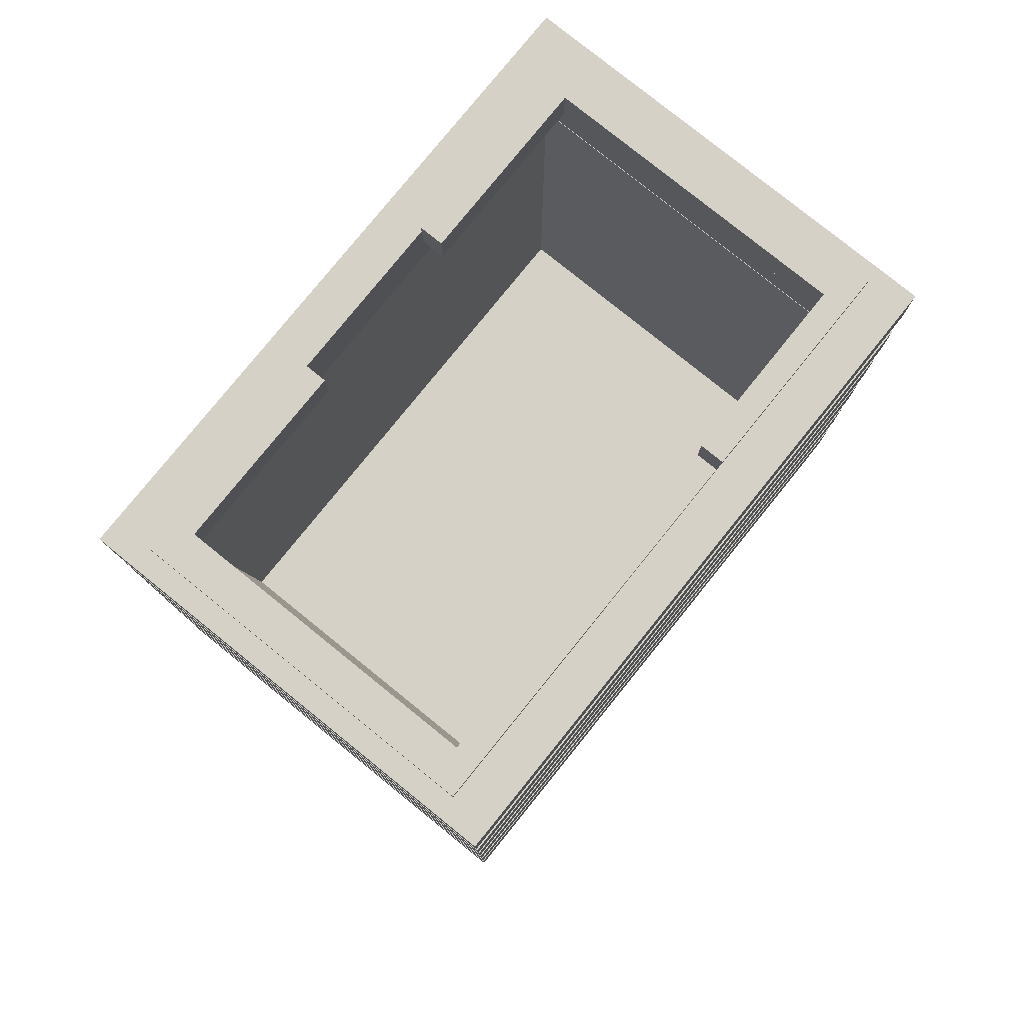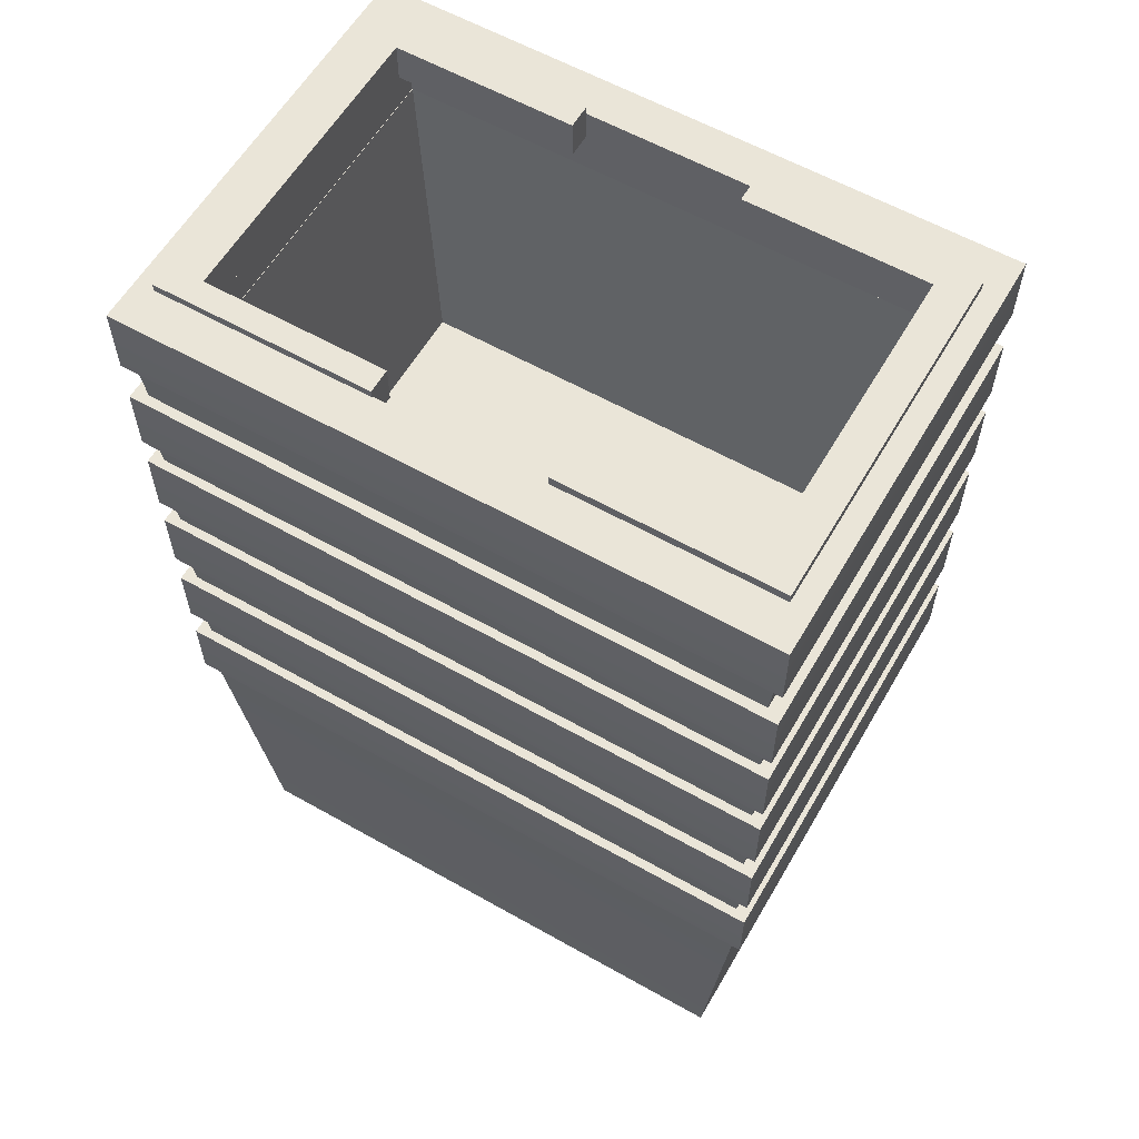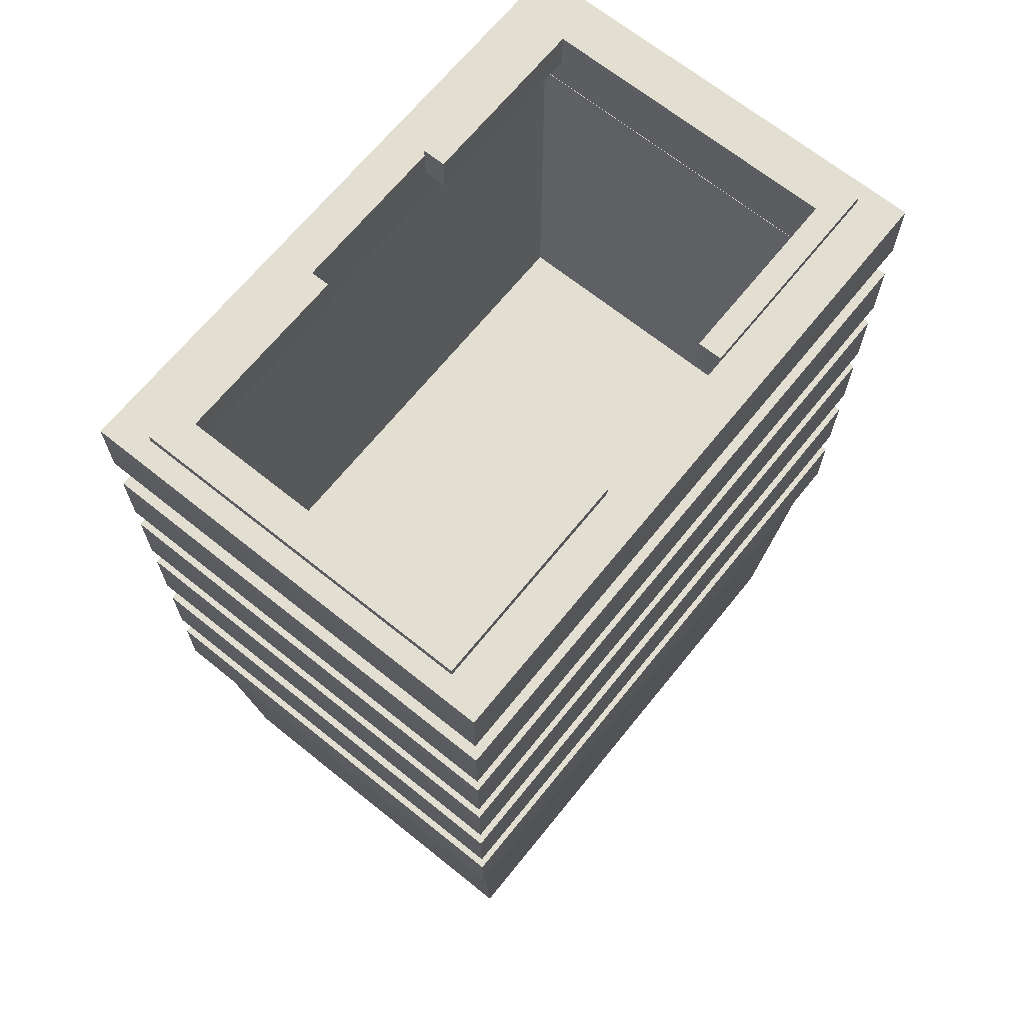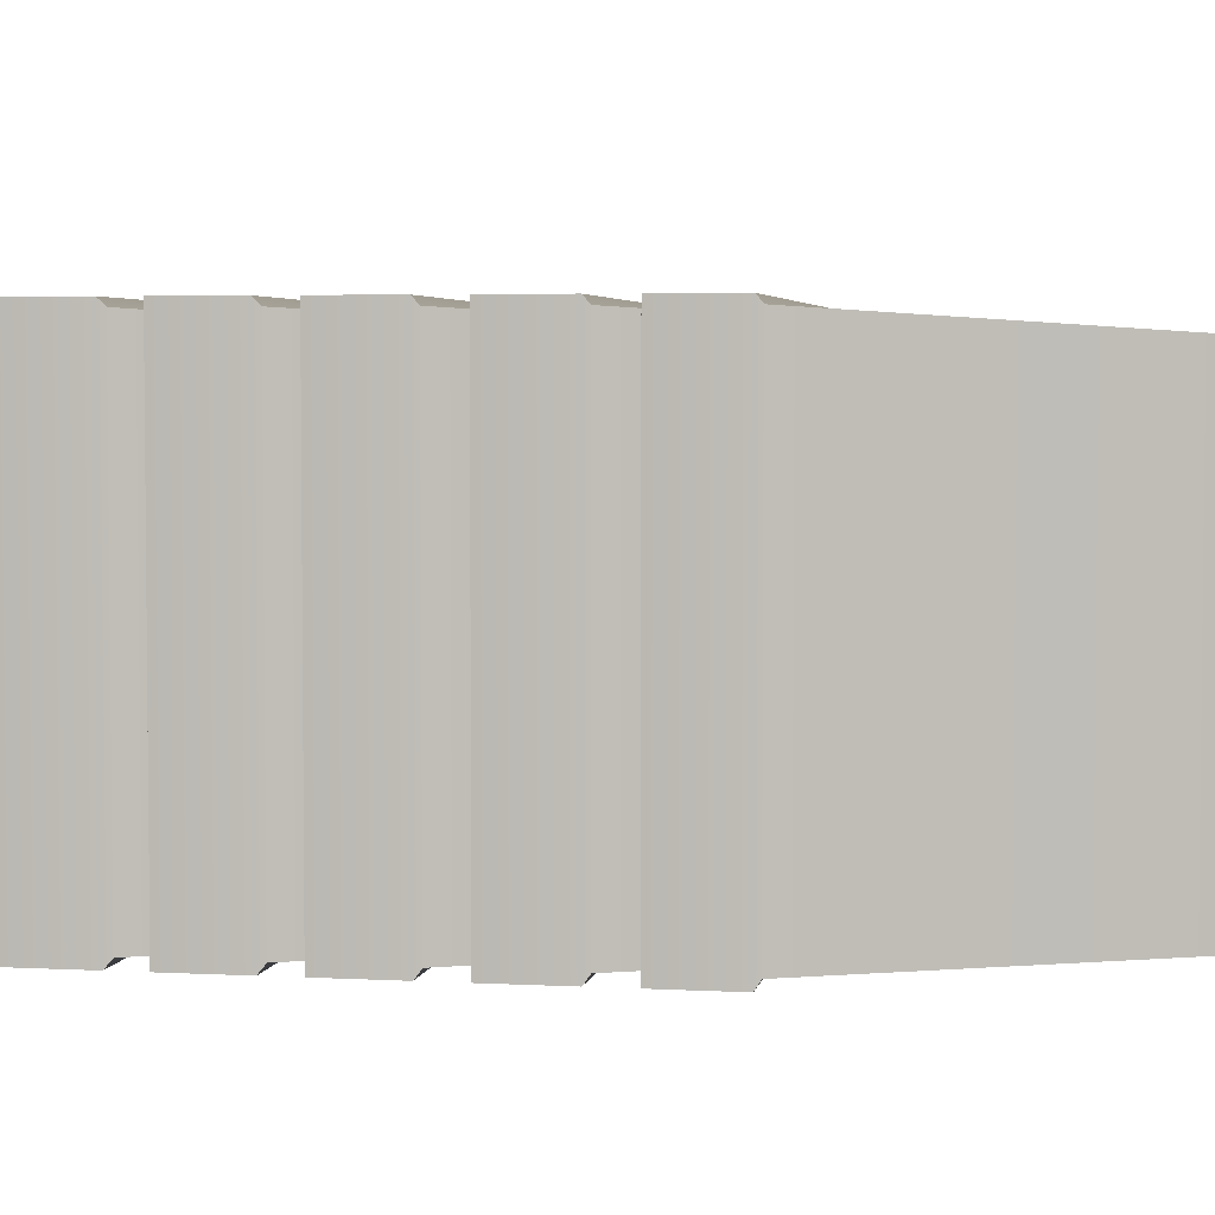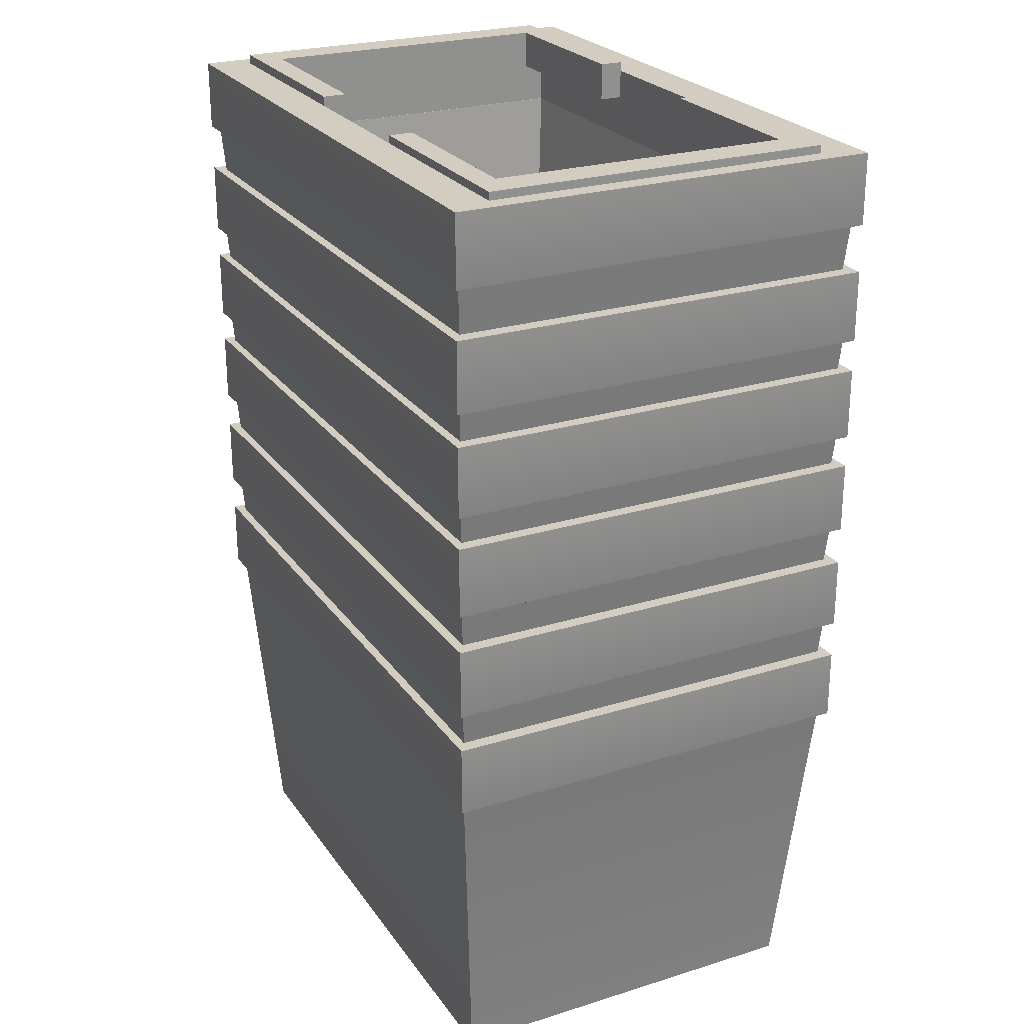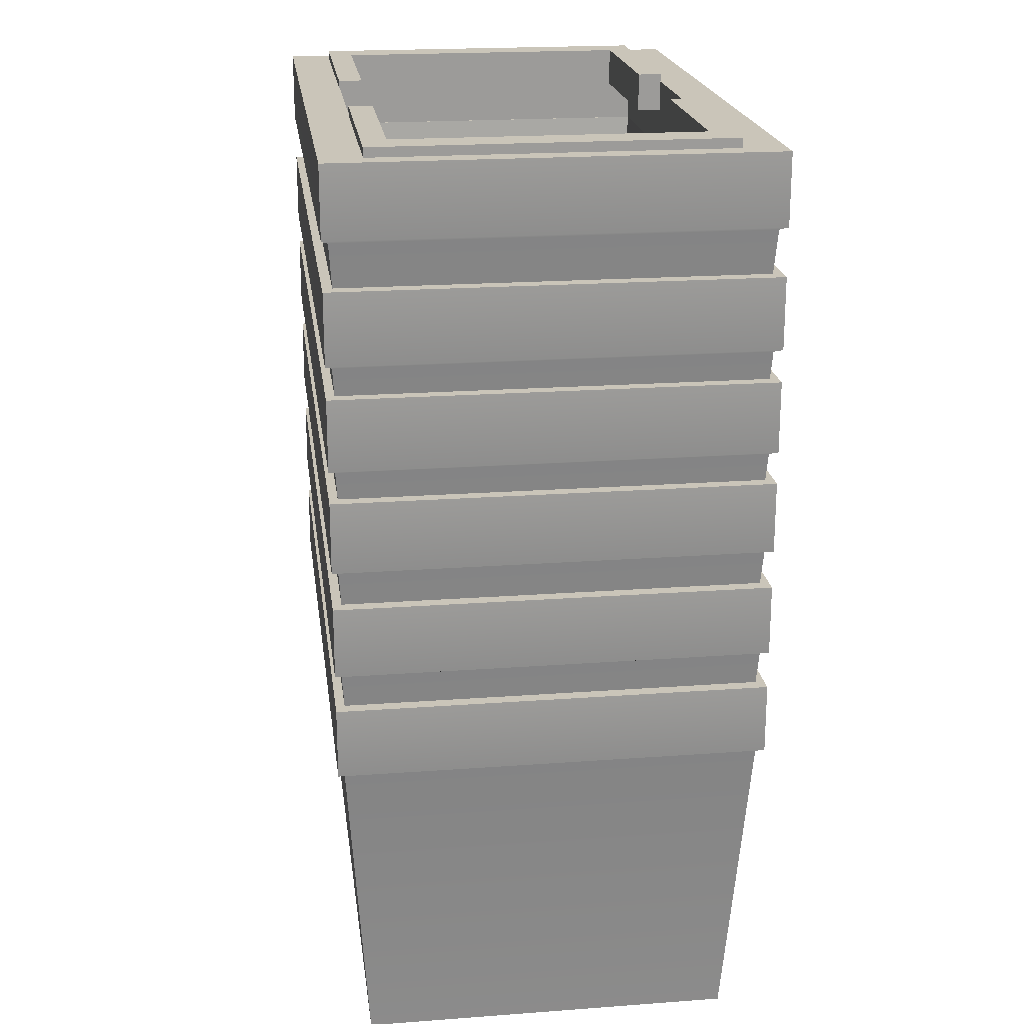
<metadata>
{"format":"obj","ext":"obj","renderer":"f3d","projection":"perspective","resolution":1024,"background":"white","views":[{"elev":79.2,"azim":-51.1,"up":"+Y"},{"elev":59.5,"azim":-149.9,"up":"+Y"},{"elev":67.5,"azim":-51.1,"up":"+Y"},{"elev":3.9,"azim":-79.7,"up":"+Z"},{"elev":24.8,"azim":63.2,"up":"+Y"},{"elev":20.7,"azim":-97.6,"up":"+Y"}]}
</metadata>
<code>
v -0.4539 0.8819 0.3074
v 0.4539 0.8819 0.3074
v -0.521 1.521 0.3529
v 0.521 1.521 0.3529
v -0.521 1.521 -0.3529
v 0.521 1.521 -0.3529
v -0.4539 0.8819 -0.3074
v 0.4539 0.8819 -0.3074
v -0.521 1.405 0.3529
v 0.521 1.405 0.3529
v 0.521 1.405 -0.3529
v -0.521 1.405 -0.3529
v -0.5049 1.398 -0.3419
v -0.5049 1.398 0.3419
v 0.5049 1.398 0.3419
v 0.5049 1.398 -0.3419
v -0.4394 1.521 0.2845
v 0.4394 1.521 0.2845
v 0.4394 1.521 -0.2845
v -0.4394 1.521 -0.2845
v -0.4394 1.405 0.2845
v 0.4394 1.405 0.2845
v 0.4394 1.405 -0.2845
v -0.4394 1.405 -0.2845
v -0.4387 1.405 0.2847
v 0.4387 1.405 0.2847
v 0.4387 1.405 -0.2847
v -0.4387 1.405 -0.2847
v -0.3916 0.8918 0.2488
v 0.3916 0.8918 0.2488
v 0.3916 0.8918 -0.2488
v -0.3916 0.8918 -0.2488
v 0.4904 1.534 -0.2857
v 0.4904 1.534 0.2847
v 0.4904 1.471 -0.2857
v 0.4904 1.471 0.2847
v 0.1375 1.471 -0.2857
v 0.1375 1.471 0.2847
v 0.1375 1.534 -0.2857
v 0.1375 1.534 0.2847
v 0.4332 1.471 -0.2464
v 0.4332 1.471 0.2455
v 0.1375 1.471 0.2455
v 0.1375 1.471 -0.2464
v 0.1375 1.534 -0.2464
v 0.1375 1.534 0.2455
v 0.4332 1.534 0.2455
v 0.4332 1.534 -0.2464
v -0.4864 1.473 -0.2857
v -0.4864 1.473 0.2847
v -0.4864 1.536 -0.2857
v -0.4864 1.536 0.2847
v -0.1336 1.536 -0.2857
v -0.1336 1.536 0.2847
v -0.1336 1.473 -0.2857
v -0.1336 1.473 0.2847
v -0.4293 1.536 -0.2464
v -0.4293 1.536 0.2455
v -0.1336 1.536 0.2455
v -0.1336 1.536 -0.2464
v -0.1336 1.473 -0.2464
v -0.1336 1.473 0.2455
v -0.4293 1.473 0.2455
v -0.4293 1.473 -0.2464
v -0.4539 0.6893 0.3074
v 0.4539 0.6893 0.3074
v -0.521 1.328 0.3529
v 0.521 1.328 0.3529
v -0.521 1.328 -0.3529
v 0.521 1.328 -0.3529
v -0.4539 0.6893 -0.3074
v 0.4539 0.6893 -0.3074
v -0.521 1.213 0.3529
v 0.521 1.213 0.3529
v 0.521 1.213 -0.3529
v -0.521 1.213 -0.3529
v -0.5049 1.206 -0.3419
v -0.5049 1.206 0.3419
v 0.5049 1.206 0.3419
v 0.5049 1.206 -0.3419
v -0.4394 1.328 0.2845
v 0.4394 1.328 0.2845
v 0.4394 1.328 -0.2845
v -0.4394 1.328 -0.2845
v -0.4539 0.5218 0.3074
v 0.4539 0.5218 0.3074
v -0.521 1.161 0.3529
v 0.521 1.161 0.3529
v -0.521 1.161 -0.3529
v 0.521 1.161 -0.3529
v -0.4539 0.5218 -0.3074
v 0.4539 0.5218 -0.3074
v -0.521 1.045 0.3529
v 0.521 1.045 0.3529
v 0.521 1.045 -0.3529
v -0.521 1.045 -0.3529
v -0.5049 1.038 -0.3419
v -0.5049 1.038 0.3419
v 0.5049 1.038 0.3419
v 0.5049 1.038 -0.3419
v -0.4394 1.161 0.2845
v 0.4394 1.161 0.2845
v 0.4394 1.161 -0.2845
v -0.4394 1.161 -0.2845
v -0.4539 0.3543 0.3074
v 0.4539 0.3543 0.3074
v -0.521 0.9932 0.3529
v 0.521 0.9932 0.3529
v -0.521 0.9932 -0.3529
v 0.521 0.9932 -0.3529
v -0.4539 0.3543 -0.3074
v 0.4539 0.3543 -0.3074
v -0.521 0.8776 0.3529
v 0.521 0.8776 0.3529
v 0.521 0.8776 -0.3529
v -0.521 0.8776 -0.3529
v -0.5049 0.8708 -0.3419
v -0.5049 0.8708 0.3419
v 0.5049 0.8708 0.3419
v 0.5049 0.8708 -0.3419
v -0.4394 0.9932 0.2845
v 0.4394 0.9932 0.2845
v 0.4394 0.9932 -0.2845
v -0.4394 0.9932 -0.2845
v -0.4539 0.1768 0.3074
v 0.4539 0.1768 0.3074
v -0.521 0.8156 0.3529
v 0.521 0.8156 0.3529
v -0.521 0.8156 -0.3529
v 0.521 0.8156 -0.3529
v -0.4539 0.1768 -0.3074
v 0.4539 0.1768 -0.3074
v -0.521 0.7001 0.3529
v 0.521 0.7001 0.3529
v 0.521 0.7001 -0.3529
v -0.521 0.7001 -0.3529
v -0.5049 0.6932 -0.3419
v -0.5049 0.6932 0.3419
v 0.5049 0.6932 0.3419
v 0.5049 0.6932 -0.3419
v -0.4394 0.8156 0.2845
v 0.4394 0.8156 0.2845
v 0.4394 0.8156 -0.2845
v -0.4394 0.8156 -0.2845
v -0.4539 0 0.3074
v 0.4539 0 0.3074
v -0.521 0.6389 0.3529
v 0.521 0.6389 0.3529
v -0.521 0.6389 -0.3529
v 0.521 0.6389 -0.3529
v -0.4539 0 -0.3074
v 0.4539 0 -0.3074
v -0.521 0.5233 0.3529
v 0.521 0.5233 0.3529
v 0.521 0.5233 -0.3529
v -0.521 0.5233 -0.3529
v -0.5049 0.5164 -0.3419
v -0.5049 0.5164 0.3419
v 0.5049 0.5164 0.3419
v 0.5049 0.5164 -0.3419
v -0.4394 0.6389 0.2845
v 0.4394 0.6389 0.2845
v 0.4394 0.6389 -0.2845
v -0.4394 0.6389 -0.2845
f 9 10 4 3
f 29 30 31 32
f 5 6 11 12
f 7 8 2 1
f 10 11 6 4
f 12 9 3 5
f 14 15 10 9
f 15 16 11 10
f 12 11 16 13
f 13 14 9 12
f 7 1 14 13
f 1 2 15 14
f 2 8 16 15
f 13 16 8 7
f 3 4 18 17
f 4 6 19 18
f 6 5 20 19
f 5 3 17 20
f 17 18 22 21
f 18 19 23 22
f 19 20 24 23
f 20 17 21 24
f 21 22 26 25
f 22 23 27 26
f 23 24 28 27
f 24 21 25 28
f 25 26 30 29
f 26 27 31 30
f 27 28 32 31
f 28 25 29 32
f 33 34 36 35
f 34 40 38 36
f 39 33 35 37
f 35 36 42 41
f 36 38 43 42
f 37 35 41 44
f 40 34 47 46
f 34 33 48 47
f 33 39 45 48
f 44 41 48 45
f 43 46 47 42
f 42 47 48 41
f 39 37 44 45
f 40 46 43 38
f 49 50 52 51
f 50 56 54 52
f 55 49 51 53
f 51 52 58 57
f 52 54 59 58
f 53 51 57 60
f 56 50 63 62
f 50 49 64 63
f 49 55 61 64
f 60 57 64 61
f 59 62 63 58
f 58 63 64 57
f 55 53 60 61
f 56 62 59 54
f 73 74 68 67
f 69 70 75 76
f 74 75 70 68
f 76 73 67 69
f 78 79 74 73
f 79 80 75 74
f 76 75 80 77
f 77 78 73 76
f 71 65 78 77
f 65 66 79 78
f 66 72 80 79
f 77 80 72 71
f 67 68 82 81
f 68 70 83 82
f 70 69 84 83
f 69 67 81 84
f 93 94 88 87
f 89 90 95 96
f 94 95 90 88
f 96 93 87 89
f 98 99 94 93
f 99 100 95 94
f 96 95 100 97
f 97 98 93 96
f 91 85 98 97
f 85 86 99 98
f 86 92 100 99
f 97 100 92 91
f 87 88 102 101
f 88 90 103 102
f 90 89 104 103
f 89 87 101 104
f 113 114 108 107
f 109 110 115 116
f 114 115 110 108
f 116 113 107 109
f 118 119 114 113
f 119 120 115 114
f 116 115 120 117
f 117 118 113 116
f 111 105 118 117
f 105 106 119 118
f 106 112 120 119
f 117 120 112 111
f 107 108 122 121
f 108 110 123 122
f 110 109 124 123
f 109 107 121 124
f 133 134 128 127
f 129 130 135 136
f 134 135 130 128
f 136 133 127 129
f 138 139 134 133
f 139 140 135 134
f 136 135 140 137
f 137 138 133 136
f 131 125 138 137
f 125 126 139 138
f 126 132 140 139
f 137 140 132 131
f 127 128 142 141
f 128 130 143 142
f 130 129 144 143
f 129 127 141 144
f 153 154 148 147
f 149 150 155 156
f 151 152 146 145
f 154 155 150 148
f 156 153 147 149
f 158 159 154 153
f 159 160 155 154
f 156 155 160 157
f 157 158 153 156
f 151 145 158 157
f 145 146 159 158
f 146 152 160 159
f 157 160 152 151
f 147 148 162 161
f 148 150 163 162
f 150 149 164 163
f 149 147 161 164

</code>
